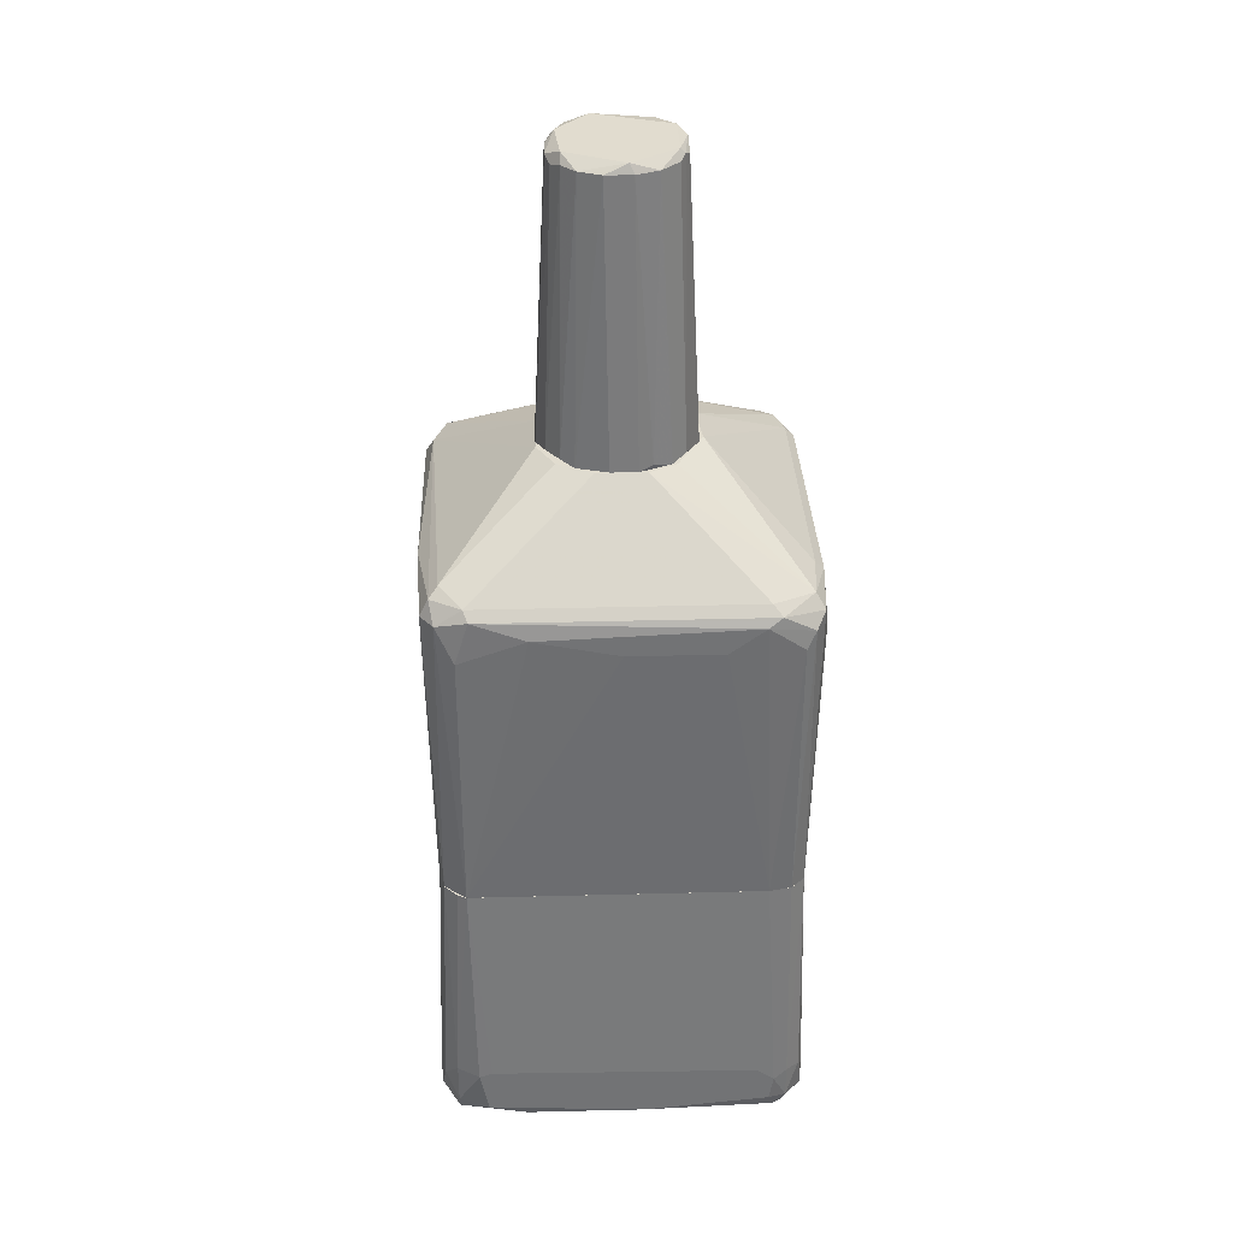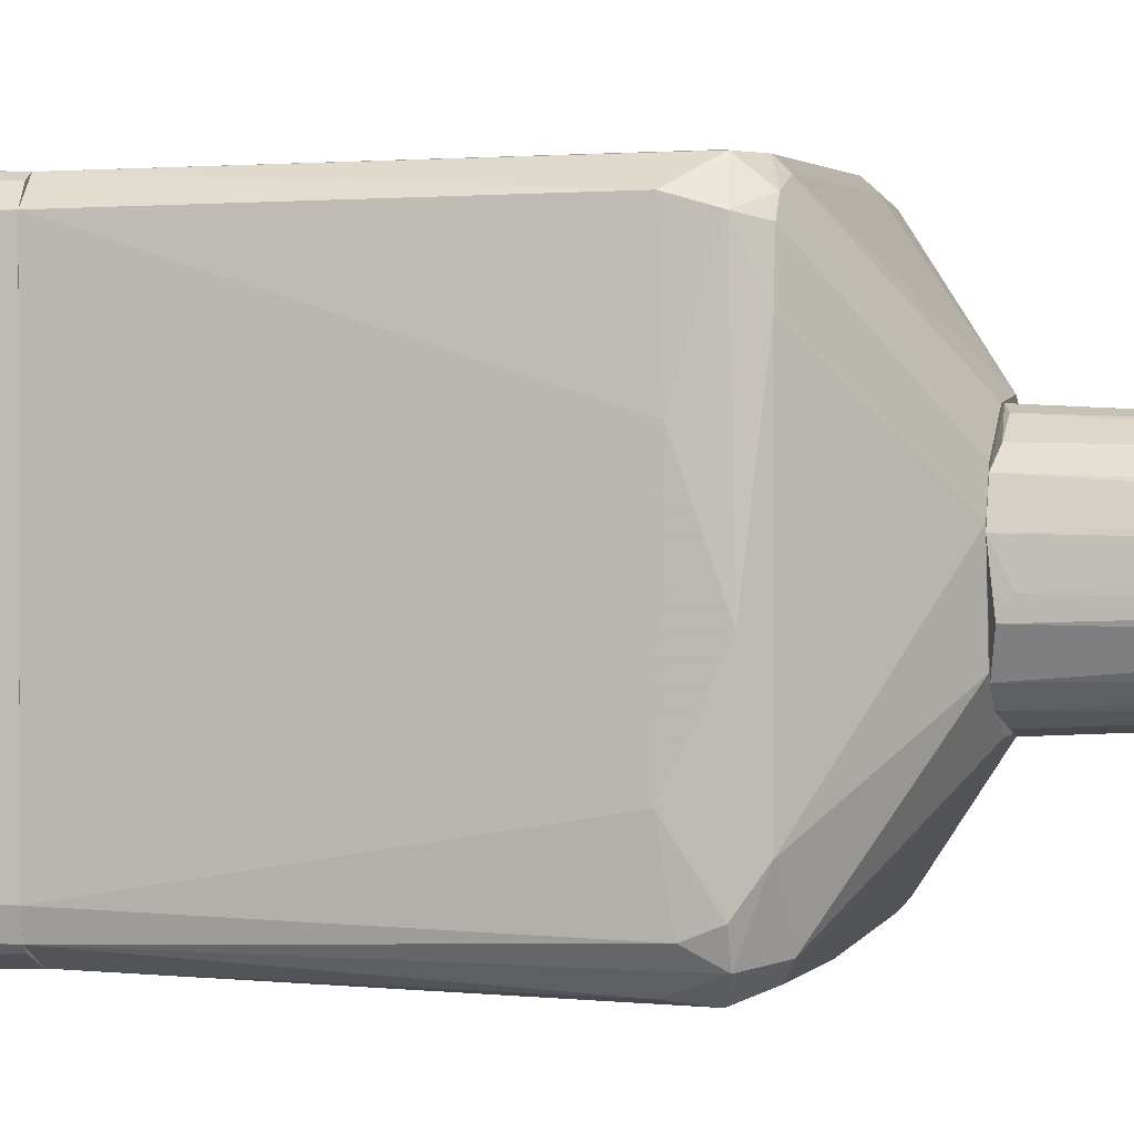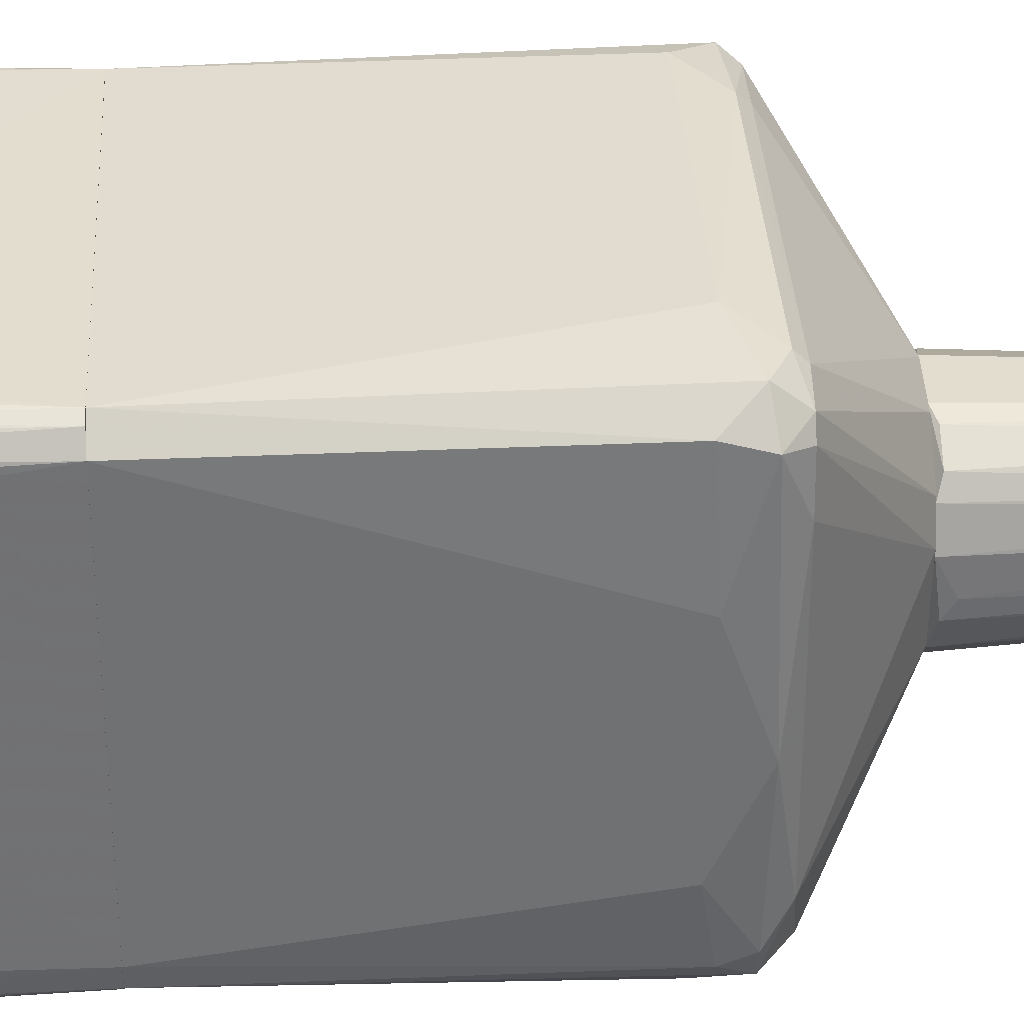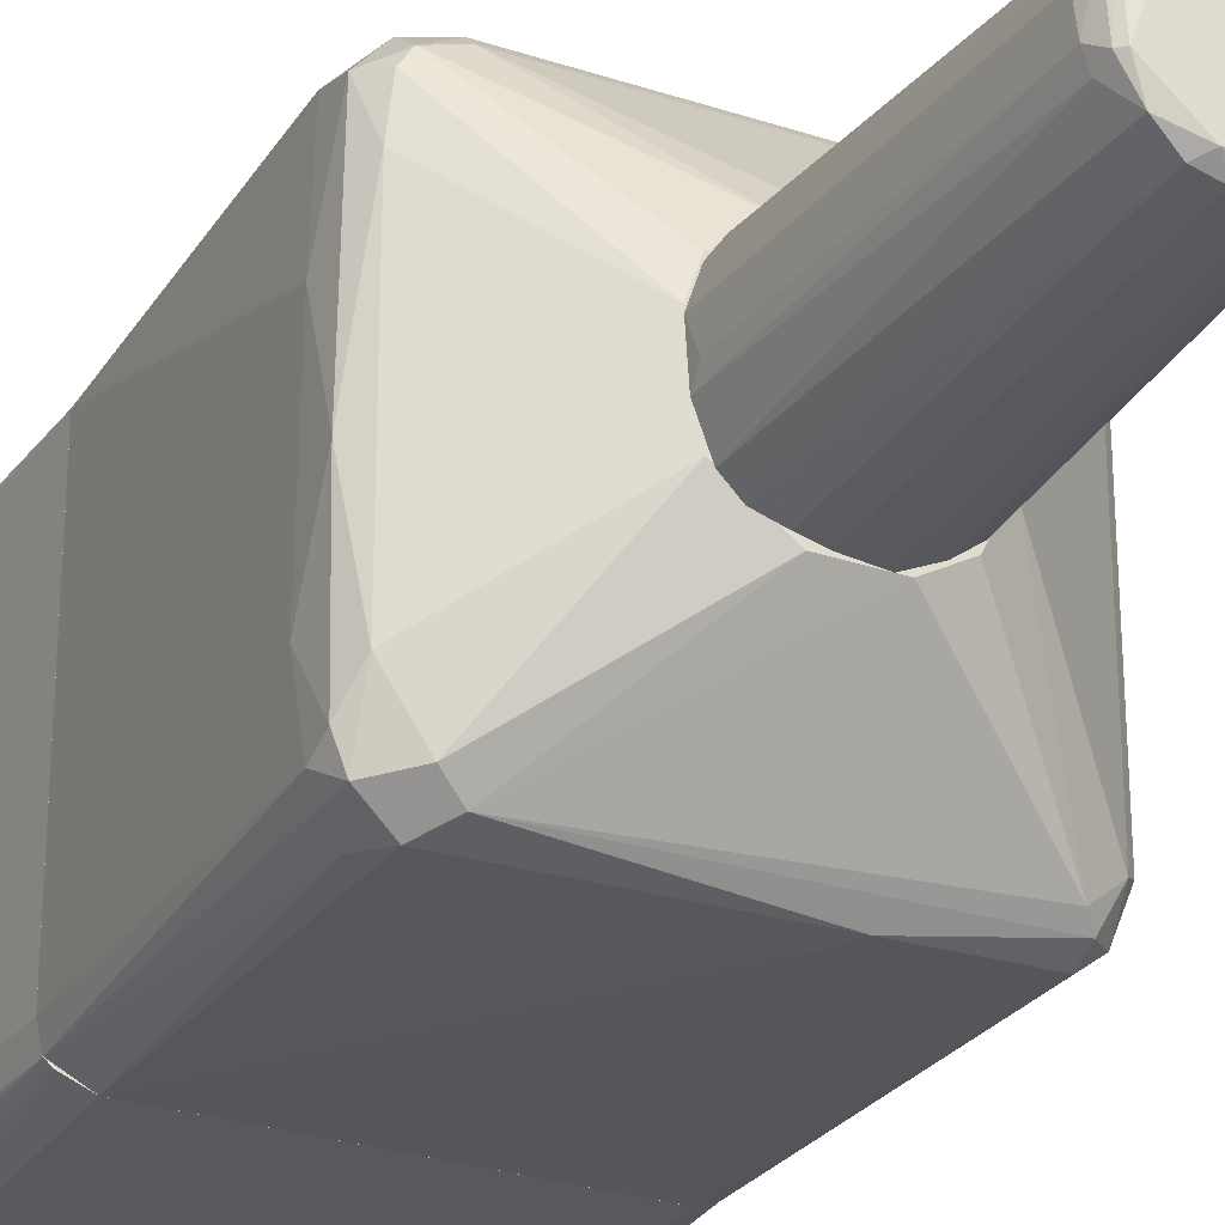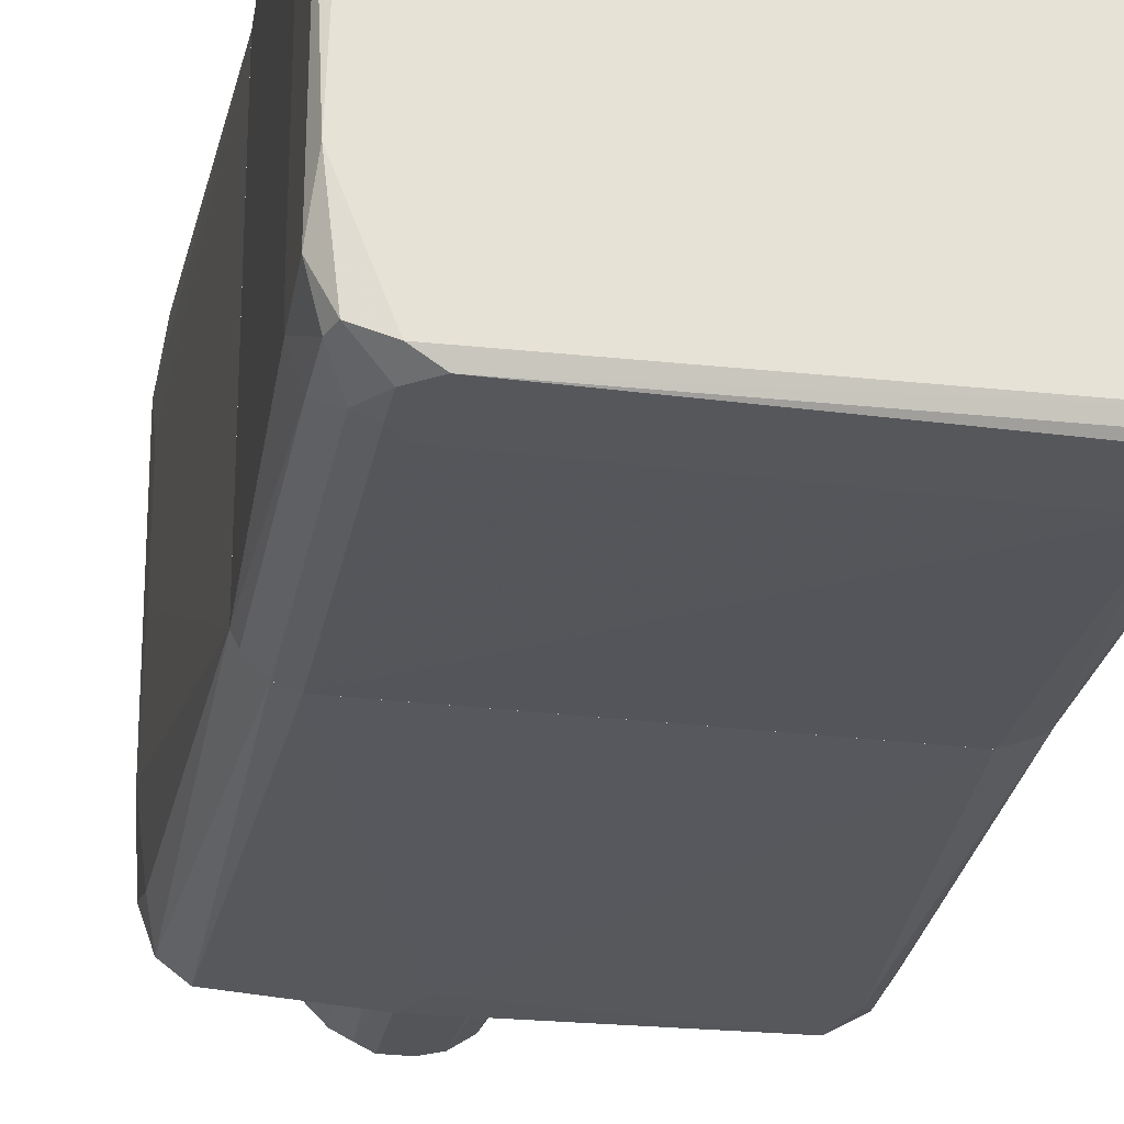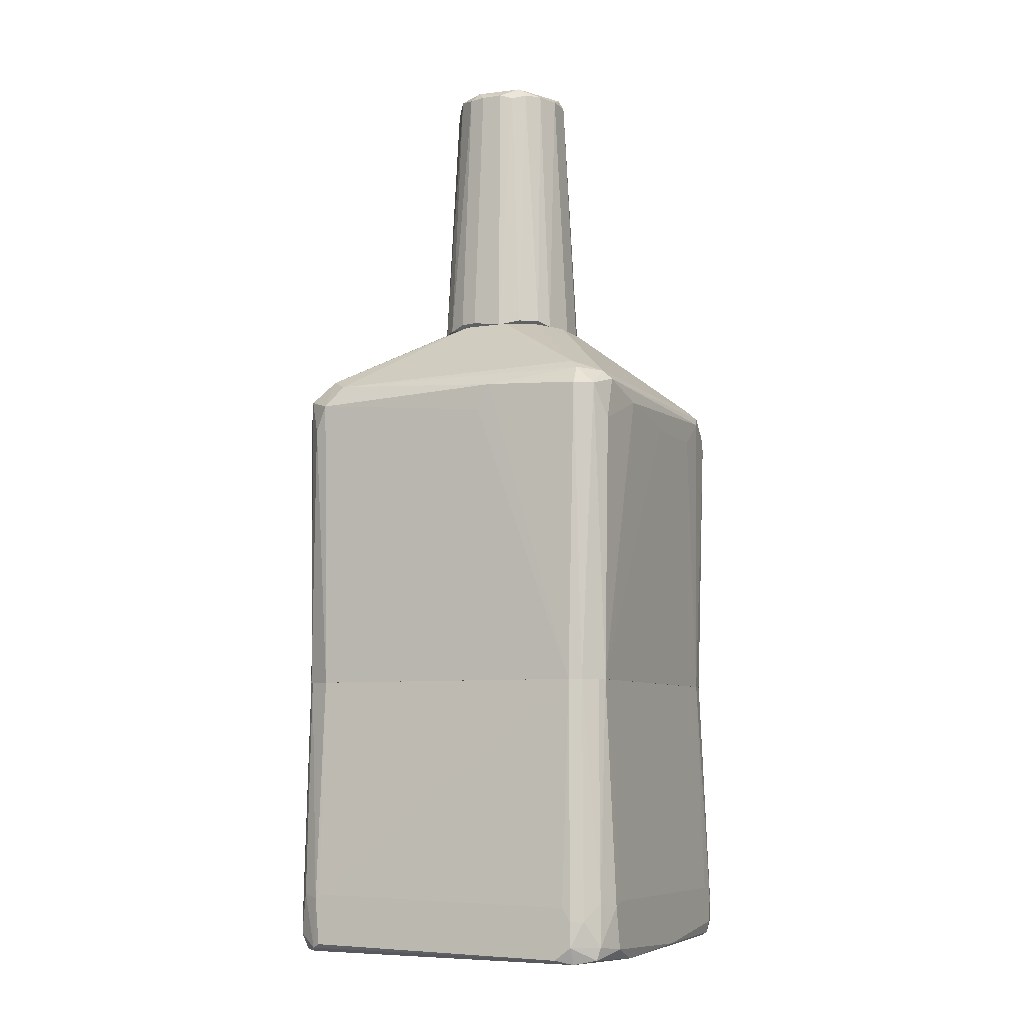
<metadata>
{"format":"obj","ext":"obj","renderer":"f3d","projection":"perspective","resolution":1024,"background":"white","views":[{"elev":34.4,"azim":-92.0,"up":"+Y"},{"elev":1.3,"azim":104.0,"up":"+Z"},{"elev":35.0,"azim":87.1,"up":"+Z"},{"elev":-27.7,"azim":152.8,"up":"+Z"},{"elev":-27.2,"azim":-10.7,"up":"+Z"},{"elev":-7.2,"azim":-155.4,"up":"+Y"}]}
</metadata>
<code>
o convex_0
v 0.1323 0.387 -0.01693
v -0.1336 0.3635 -0.01693
v -0.1336 0.3635 0.02994
v -0.1023 0.8718 0.0143
v 0.03845 0.3635 0.1316
v 0.07752 0.8639 -0.0795
v -0.0319 0.3635 -0.1343
v 0.0619 0.8639 0.09251
v -0.07099 0.8561 -0.08733
v -0.04751 0.8639 0.1003
v 0.08535 0.3635 -0.1108
v -0.08663 0.3714 0.1082
v 0.1167 0.3635 0.07687
v 0.1088 0.8326 0.02213
v 0.01498 0.8561 -0.1108
v -0.1023 0.3714 -0.09514
v -0.1101 0.8561 -0.02477
v -0.09447 0.8561 0.06123
v -0.03971 0.3635 0.1316
v 0.02278 0.8639 0.1082
v 0.101 0.8639 -0.04041
v 0.1088 0.3635 -0.08733
v 0.02278 0.3714 -0.1343
v 0.09316 0.8639 0.06123
v 0.101 0.3714 0.1003
v -0.02409 0.8561 -0.1108
v 0.03062 0.8718 -0.09514
v 0.1323 0.3635 0.02994
v -0.1101 0.3635 0.0847
v 0.04626 0.8561 -0.103
v 0.04626 0.8718 0.09251
v -0.1101 0.8561 0.02213
v 0.1323 0.3713 -0.04041
v -0.07099 0.3714 -0.1186
v -0.09447 0.8561 -0.06386
v -0.1179 0.3635 -0.07169
v -0.0319 0.8561 0.1082
v -0.05535 0.8718 -0.08733
v 0.1088 0.8405 -0.02474
v 0.0619 0.3714 0.1238
v 0.101 0.8405 -0.04822
v 0.05409 0.3714 -0.1264
v 0.09316 0.8718 -0.04041
v -0.1257 0.3714 0.05342
v -0.06318 0.8561 0.09251
v -0.04751 0.8483 -0.103
v 0.101 0.8561 0.04558
v 0.03062 0.8561 0.1082
v -0.04751 0.8718 0.09251
f 18 45 49
f 3 2 5
f 5 2 7
f 5 7 11
f 5 11 13
f 2 3 17
f 3 5 19
f 10 12 19
f 19 5 20
f 11 6 22
f 13 11 22
f 11 7 23
f 5 13 25
f 24 8 25
f 13 24 25
f 23 7 26
f 15 23 26
f 15 26 27
f 1 14 28
f 13 22 28
f 12 18 29
f 3 19 29
f 19 12 29
f 6 11 30
f 23 15 30
f 27 6 30
f 15 27 30
f 20 8 31
f 8 24 31
f 27 4 31
f 17 3 32
f 4 17 32
f 18 4 32
f 1 28 33
f 28 22 33
f 16 9 34
f 9 16 35
f 17 4 35
f 17 35 36
f 7 2 36
f 2 17 36
f 34 7 36
f 16 34 36
f 35 16 36
f 10 19 37
f 20 10 37
f 19 20 37
f 4 27 38
f 27 26 38
f 35 4 38
f 9 35 38
f 14 1 39
f 1 33 39
f 5 25 40
f 25 8 40
f 6 21 41
f 22 6 41
f 33 22 41
f 21 39 41
f 39 33 41
f 11 23 42
f 30 11 42
f 23 30 42
f 21 6 43
f 24 21 43
f 6 27 43
f 31 24 43
f 27 31 43
f 3 29 44
f 29 18 44
f 32 3 44
f 18 32 44
f 12 10 45
f 18 12 45
f 26 7 46
f 7 34 46
f 34 9 46
f 9 38 46
f 38 26 46
f 24 13 47
f 21 24 47
f 28 14 47
f 13 28 47
f 14 39 47
f 39 21 47
f 20 5 48
f 8 20 48
f 5 40 48
f 40 8 48
f 4 18 49
f 10 20 49
f 31 4 49
f 20 31 49
f 45 10 49
o convex_1
v 0.2574 -0.8799 0.3114
v -0.2665 -0.8486 -0.3298
v -0.2665 -0.8017 -0.3298
v -0.3212 -0.8486 0.2958
v 0.3121 -0.3638 0.2801
v 0.3121 -0.8486 -0.2984
v -0.3056 -0.3638 -0.2828
v -0.2821 -0.3638 0.3114
v 0.2965 -0.3638 -0.2984
v -0.3212 -0.8799 -0.1733
v 0.3278 -0.8642 0.2723
v 0.273 -0.8721 -0.3219
v -0.2665 -0.8721 0.3271
v 0.2809 -0.3638 0.3114
v -0.3134 -0.3638 0.2489
v 0.3278 -0.7704 -0.2437
v -0.2587 -0.3638 -0.3141
v -0.3291 -0.7782 -0.2594
v 0.2574 -0.3638 -0.3141
v 0.2574 -0.7939 0.3271
v 0.3121 -0.8799 -0.275
v 0.3121 -0.3638 -0.2593
v 0.2652 -0.7782 -0.3298
v -0.2665 -0.8799 -0.3141
v -0.3056 -0.8799 0.288
v -0.3291 -0.8486 0.2646
v -0.3134 -0.3638 -0.2672
v -0.3134 -0.8486 -0.2984
v 0.3043 -0.8643 0.3114
v 0.3278 -0.7547 0.2254
v -0.2665 -0.7782 0.3271
v 0.3278 -0.8564 -0.2358
v 0.2496 -0.8643 0.3271
v -0.3291 -0.7782 0.2411
v 0.3121 -0.8799 0.2723
v -0.3291 -0.8564 -0.2437
v 0.2574 -0.8643 -0.3298
v -0.3056 -0.3638 0.288
v -0.2899 -0.8017 -0.3219
v -0.2978 -0.7939 0.3193
v 0.2339 -0.7704 0.3271
v -0.2352 -0.8721 -0.3298
v -0.3291 -0.8721 0.03778
v 0.32 -0.7704 -0.2828
v -0.2508 -0.7782 -0.3298
v 0.32 -0.8095 0.2958
v -0.2821 -0.3638 -0.3063
v 0.3278 -0.872 0.01431
v 0.2965 -0.3638 0.3037
v 0.2965 -0.7704 -0.3141
v -0.3291 -0.8017 0.2723
v 0.2809 -0.8799 -0.3063
v -0.2665 -0.8799 0.3193
v 0.2574 -0.7704 -0.3298
v -0.3291 -0.7704 -0.2359
v -0.3056 -0.8721 -0.2984
v -0.3134 -0.7704 -0.2984
v 0.3043 -0.3638 -0.2906
v 0.2886 -0.786 0.3193
v -0.3212 -0.8721 0.2723
v -0.2821 -0.8564 0.3271
v -0.3212 -0.786 0.2958
v 0.3278 -0.8017 0.2723
f 95 60 112
f 54 56 57
f 56 54 58
f 54 57 63
f 57 56 64
f 56 58 66
f 66 58 68
f 50 59 70
f 61 55 70
f 58 54 71
f 51 52 72
f 68 58 72
f 70 59 73
f 59 50 74
f 64 56 76
f 60 65 79
f 71 54 79
f 65 71 79
f 62 69 80
f 65 60 81
f 70 55 81
f 62 50 82
f 69 62 82
f 50 78 82
f 67 75 83
f 50 70 84
f 78 50 84
f 60 78 84
f 75 67 85
f 67 77 85
f 51 72 86
f 72 61 86
f 57 64 87
f 52 51 88
f 51 77 88
f 63 57 90
f 69 63 90
f 57 80 90
f 80 69 90
f 73 51 91
f 51 86 91
f 86 61 91
f 85 59 92
f 75 85 92
f 71 65 93
f 81 55 93
f 65 81 93
f 52 66 94
f 72 52 94
f 78 60 95
f 66 52 96
f 56 66 96
f 52 88 96
f 81 60 97
f 70 81 97
f 84 70 97
f 60 84 97
f 54 63 98
f 95 54 98
f 78 95 98
f 55 61 99
f 72 58 99
f 61 72 99
f 75 53 100
f 64 83 100
f 83 75 100
f 87 64 100
f 61 70 101
f 70 73 101
f 73 91 101
f 91 61 101
f 50 62 102
f 74 50 102
f 62 74 102
f 66 68 103
f 68 72 103
f 94 66 103
f 72 94 103
f 64 76 104
f 76 67 104
f 83 64 104
f 67 83 104
f 51 73 105
f 73 59 105
f 77 51 105
f 59 85 105
f 85 77 105
f 76 56 106
f 67 76 106
f 77 67 106
f 88 77 106
f 56 96 106
f 96 88 106
f 58 71 107
f 93 55 107
f 71 93 107
f 55 99 107
f 99 58 107
f 63 69 108
f 69 82 108
f 82 78 108
f 98 63 108
f 78 98 108
f 59 74 109
f 74 53 109
f 53 75 109
f 92 59 109
f 75 92 109
f 53 74 110
f 74 62 110
f 80 57 110
f 62 80 110
f 89 53 110
f 57 89 110
f 57 87 111
f 53 89 111
f 89 57 111
f 100 53 111
f 87 100 111
f 79 54 112
f 60 79 112
f 54 95 112
o convex_2
v 0.3278 0.207 -0.04035
v -0.3291 0.1444 -0.001316
v -0.3291 0.1444 0.1628
v 0.3121 -0.3638 0.2802
v -0.2587 -0.3638 -0.3141
v -0.3056 -0.3637 0.288
v 0.2339 0.2148 0.3193
v 0.3043 -0.3638 -0.2906
v -0.2743 0.2227 -0.3062
v 0.2574 0.1836 -0.3298
v -0.1101 0.3635 0.0925
v -0.2899 0.1992 0.3192
v 0.1166 0.3635 -0.07951
v -0.3134 -0.3637 -0.2671
v 0.2809 -0.3638 0.3114
v 0.32 0.1992 0.2723
v -0.3212 0.207 -0.2437
v 0.32 0.1992 -0.2594
v -0.04752 0.3635 -0.1342
v 0.05408 0.3635 0.1316
v -0.2821 -0.3637 0.3114
v 0.2574 -0.3638 -0.3141
v -0.1805 0.2071 0.3271
v -0.2743 0.1914 -0.3219
v -0.3212 0.207 0.2489
v -0.1336 0.3635 -0.04041
v 0.2574 0.2383 -0.2906
v 0.3121 -0.3638 -0.2594
v 0.1323 0.3635 0.03778
v -0.3134 -0.3637 0.2489
v 0.1714 0.1601 0.3271
v -0.1023 0.1992 -0.3298
v 0.2965 0.2305 0.2645
v 0.2809 0.1913 0.3193
v 0.3043 0.2305 -0.2124
v -0.02405 0.3635 0.1394
v 0.3278 0.1523 0.1159
v -0.3212 0.1444 0.288
v 0.3278 0.1444 -0.1733
v -0.3056 0.1914 -0.2984
v 0.3043 0.1992 -0.2984
v -0.3291 0.1757 -0.1499
v -0.2587 0.1523 0.3271
v -0.2743 0.2227 0.3036
v 0.2261 0.2227 -0.3141
v 0.32 0.1444 0.288
v 0.03839 0.3635 -0.1342
v 0.3043 0.2305 0.1941
v -0.2821 -0.3637 -0.3062
v -0.07877 0.1523 -0.3298
v -0.2587 0.2383 -0.2906
v 0.2339 0.2305 0.3037
v -0.3291 0.1914 0.2254
v -0.3056 0.2227 0.2332
v -0.3056 0.2227 -0.2515
v -0.3212 0.1288 -0.2671
v 0.2809 0.1367 -0.3219
v 0.32 0.1601 -0.275
v -0.1336 0.3635 0.04556
v -0.1023 0.3635 -0.103
v 0.1166 0.3635 0.08465
v -0.1883 0.2227 0.3114
v 0.2809 0.2305 0.288
v -0.3134 0.1757 0.3036
f 165 150 176
f 116 117 120
f 115 114 126
f 117 116 127
f 118 117 127
f 123 125 131
f 125 123 132
f 118 127 133
f 120 117 134
f 123 131 138
f 116 120 140
f 125 132 141
f 117 118 142
f 115 126 142
f 126 117 142
f 119 135 143
f 117 136 144
f 136 121 144
f 119 143 146
f 143 127 146
f 113 130 147
f 139 125 147
f 125 141 147
f 132 123 148
f 113 128 149
f 142 118 150
f 130 113 151
f 116 140 151
f 113 149 151
f 149 116 151
f 121 136 152
f 122 139 153
f 147 130 153
f 139 147 153
f 114 115 154
f 126 114 154
f 124 133 155
f 133 127 155
f 135 124 155
f 127 143 155
f 143 135 155
f 124 135 156
f 137 124 156
f 148 123 156
f 139 122 157
f 122 144 157
f 144 121 157
f 127 116 158
f 146 127 158
f 128 146 158
f 149 128 158
f 116 149 158
f 131 125 159
f 125 139 159
f 157 131 159
f 139 157 159
f 128 113 160
f 145 128 160
f 141 145 160
f 113 147 160
f 147 141 160
f 117 126 161
f 136 117 161
f 126 152 161
f 152 136 161
f 134 117 162
f 122 134 162
f 117 144 162
f 144 122 162
f 157 121 163
f 131 157 163
f 135 119 164
f 132 148 164
f 137 129 165
f 115 142 165
f 142 150 165
f 154 115 165
f 129 154 165
f 129 137 166
f 137 156 166
f 121 152 167
f 152 129 167
f 163 121 167
f 138 163 167
f 129 166 167
f 166 138 167
f 152 126 168
f 129 152 168
f 126 154 168
f 154 129 168
f 120 134 169
f 134 122 169
f 153 120 169
f 122 153 169
f 140 120 170
f 130 151 170
f 151 140 170
f 120 153 170
f 153 130 170
f 123 138 171
f 156 123 171
f 138 166 171
f 166 156 171
f 138 131 172
f 163 138 172
f 131 163 172
f 141 132 173
f 145 141 173
f 156 135 174
f 148 156 174
f 135 164 174
f 164 148 174
f 128 145 175
f 146 128 175
f 119 146 175
f 164 119 175
f 132 164 175
f 173 132 175
f 145 173 175
f 118 133 176
f 133 124 176
f 124 137 176
f 150 118 176
f 137 165 176

</code>
